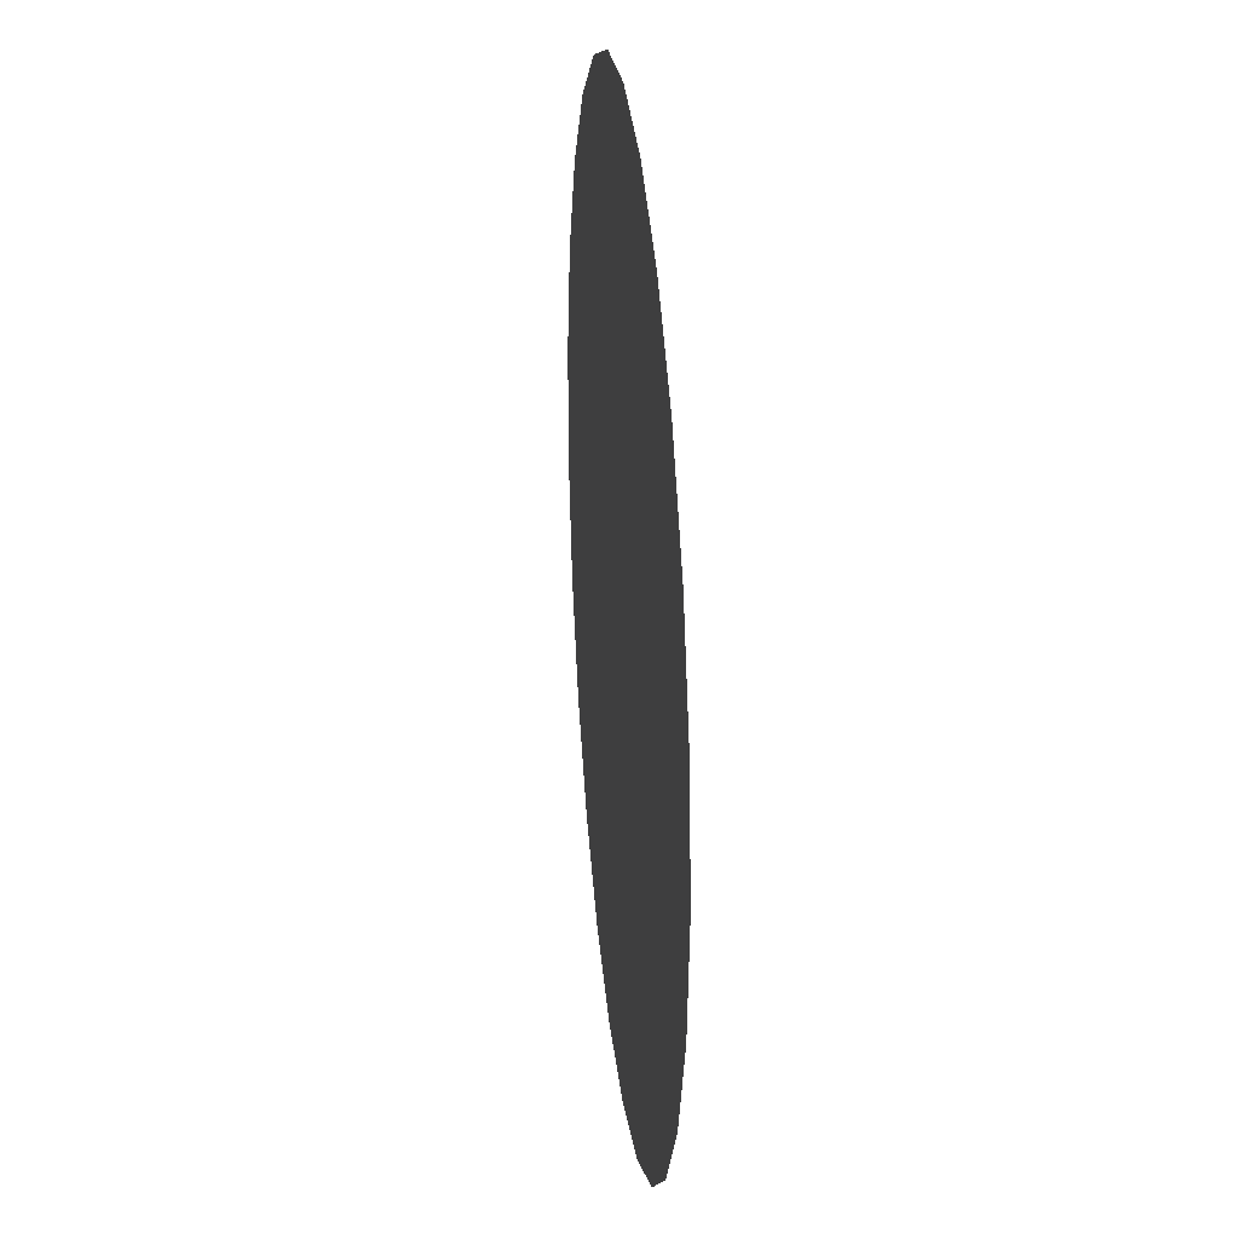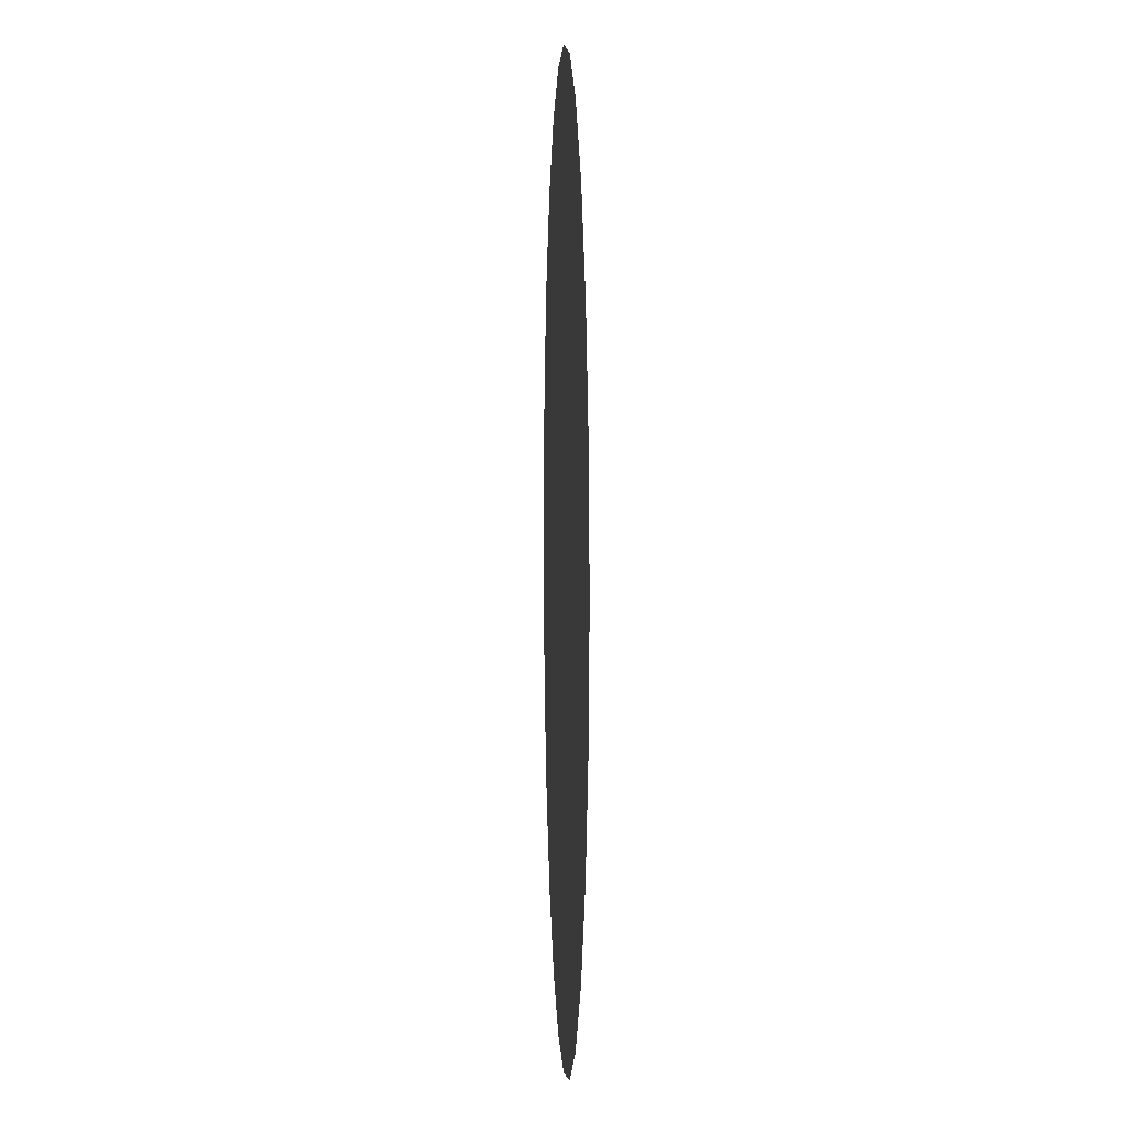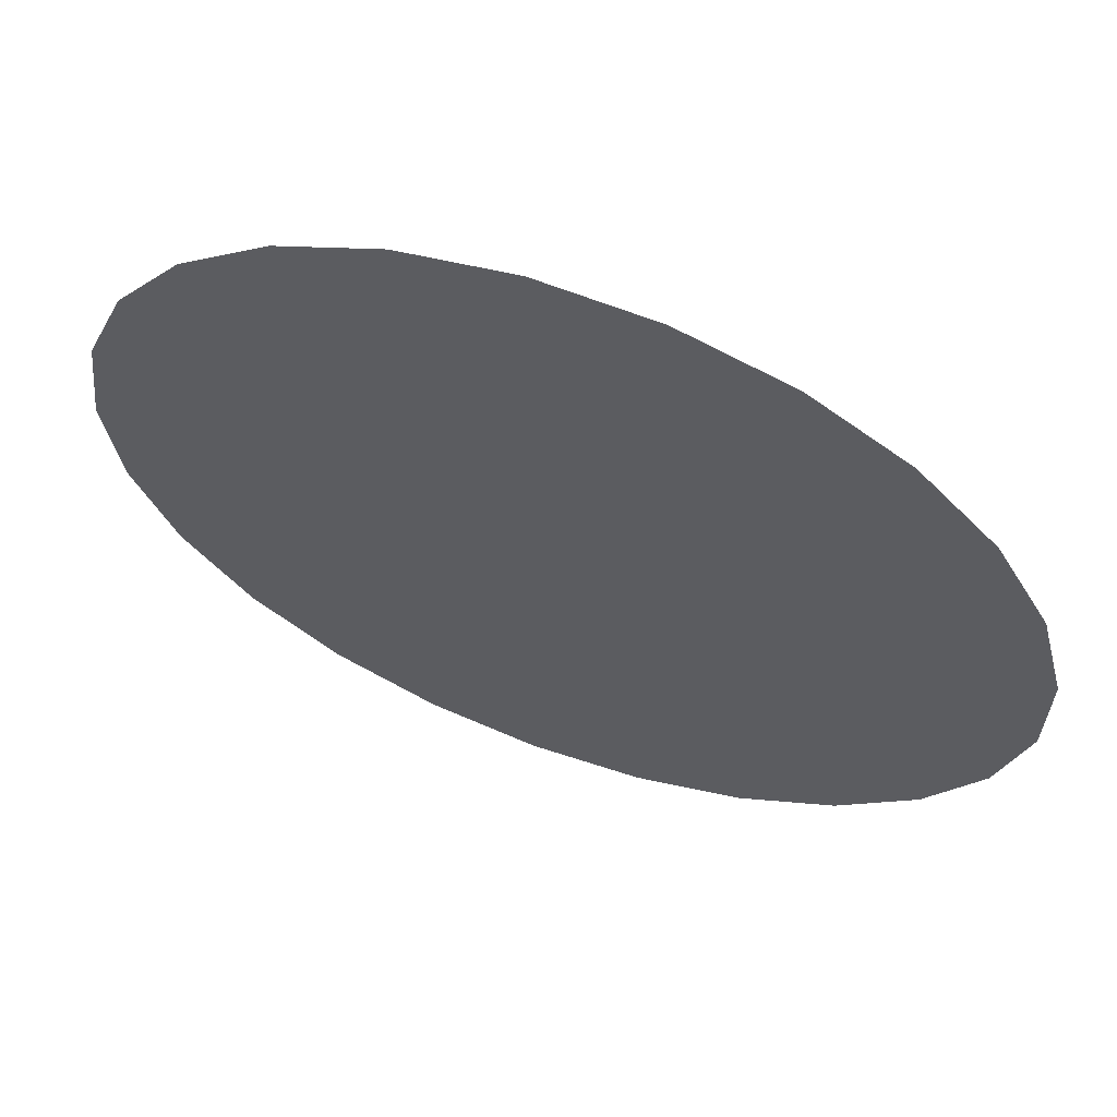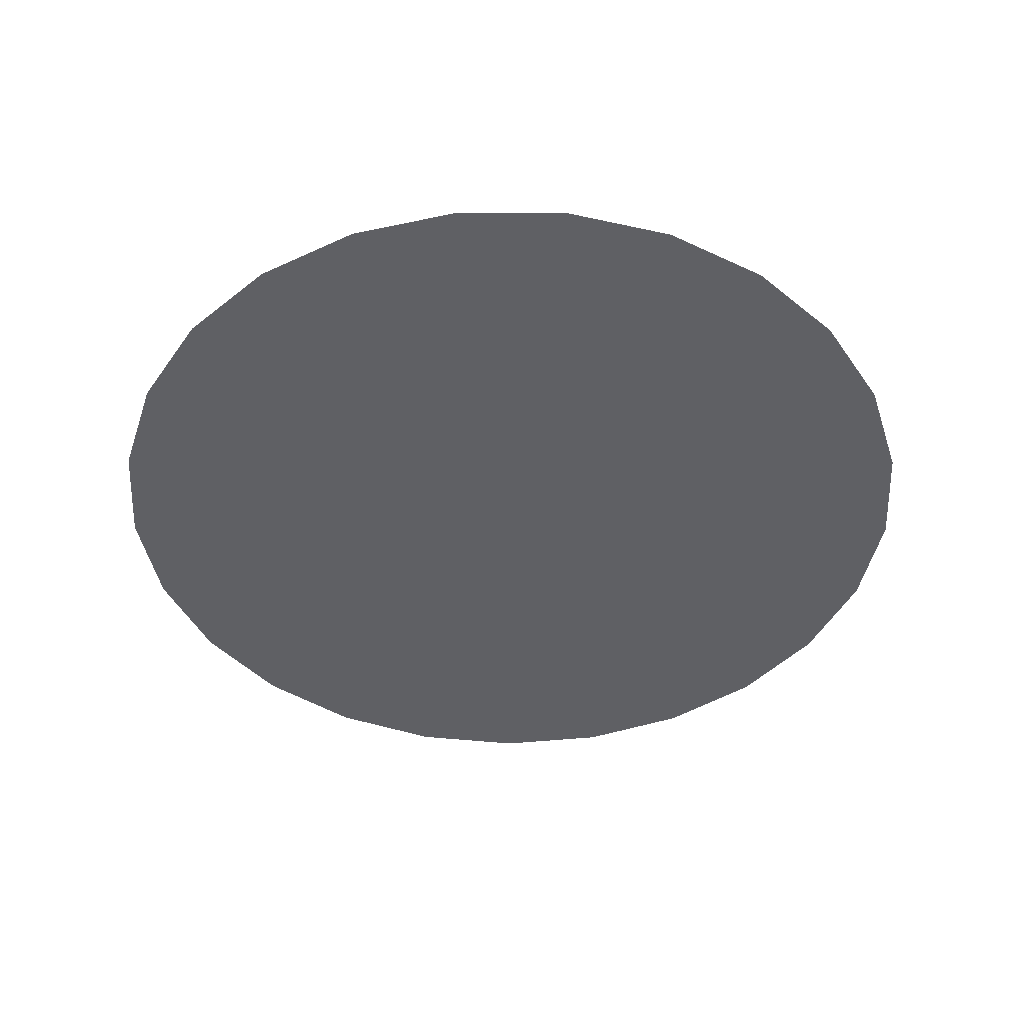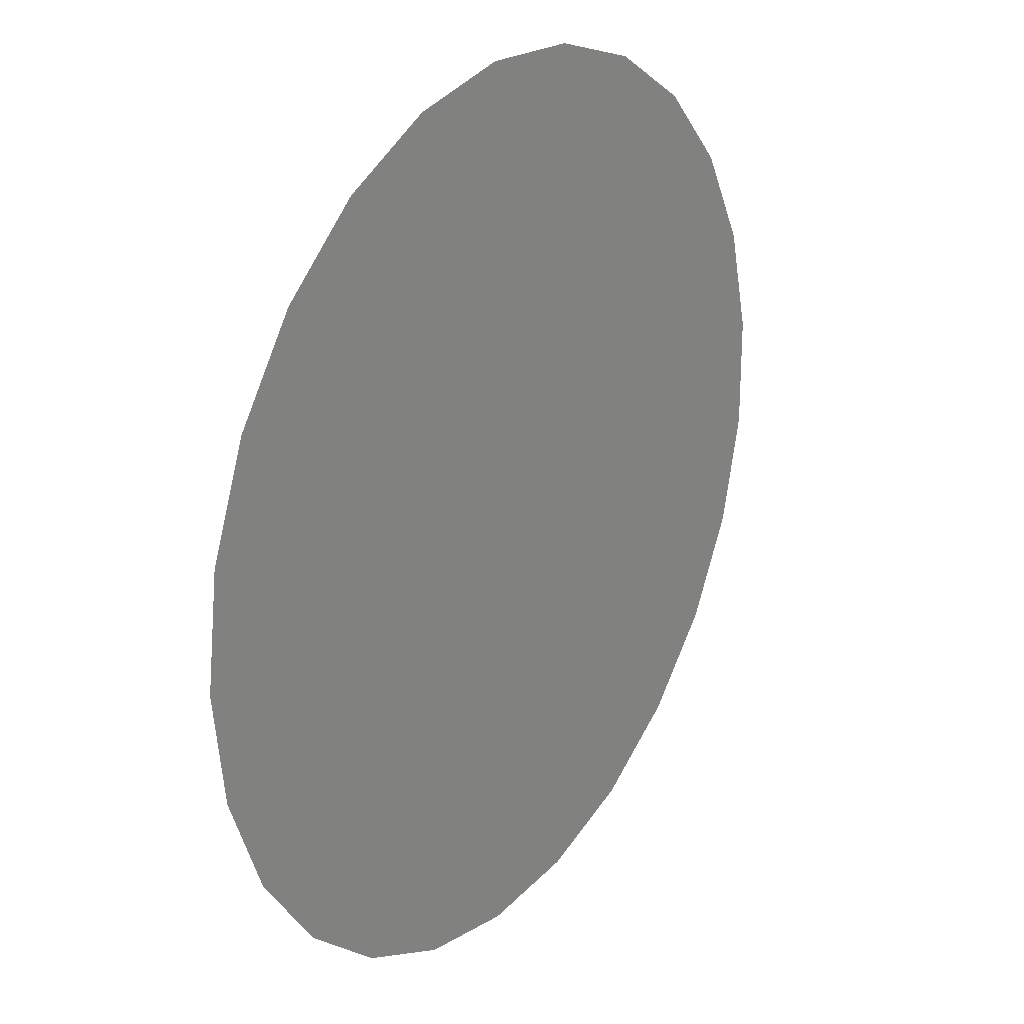
<metadata>
{"format":"obj","ext":"obj","renderer":"f3d","projection":"perspective","resolution":1024,"background":"white","views":[{"elev":26.4,"azim":83.9,"up":"+Z"},{"elev":3.5,"azim":87.5,"up":"+Z"},{"elev":63.3,"azim":-160.2,"up":"+Z"},{"elev":-43.7,"azim":10.6,"up":"+Y"},{"elev":24.5,"azim":124.2,"up":"+Z"}]}
</metadata>
<code>
o dC01
v 250.8 254.9 259.3
v 399.1 254.9 259.3
v 394.4 254.9 222.5
v 380.8 254.9 187.9
v 358.9 254.9 157.9
v 330.3 254.9 134.2
v 296.7 254.9 118.3
v 260.1 254.9 111.4
v 223.1 254.9 113.7
v 187.7 254.9 125.2
v 156.3 254.9 145.1
v 130.9 254.9 172.2
v 113 254.9 204.8
v 103.7 254.9 240.8
v 103.7 254.9 277.9
v 113 254.9 313.9
v 130.9 254.9 346.5
v 156.3 254.9 373.6
v 187.7 254.9 393.5
v 223.1 254.9 405
v 260.1 254.9 407.3
v 296.7 254.9 400.3
v 330.3 254.9 384.5
v 358.9 254.9 360.8
v 380.8 254.9 330.8
v 394.4 254.9 296.2
f 2 1 3
f 3 1 4
f 4 1 5
f 5 1 6
f 6 1 7
f 7 1 8
f 8 1 9
f 9 1 10
f 10 1 11
f 11 1 12
f 12 1 13
f 13 1 14
f 14 1 15
f 15 1 16
f 16 1 17
f 17 1 18
f 18 1 19
f 19 1 20
f 20 1 21
f 21 1 22
f 22 1 23
f 23 1 24
f 24 1 25
f 25 1 26
f 26 1 2

</code>
